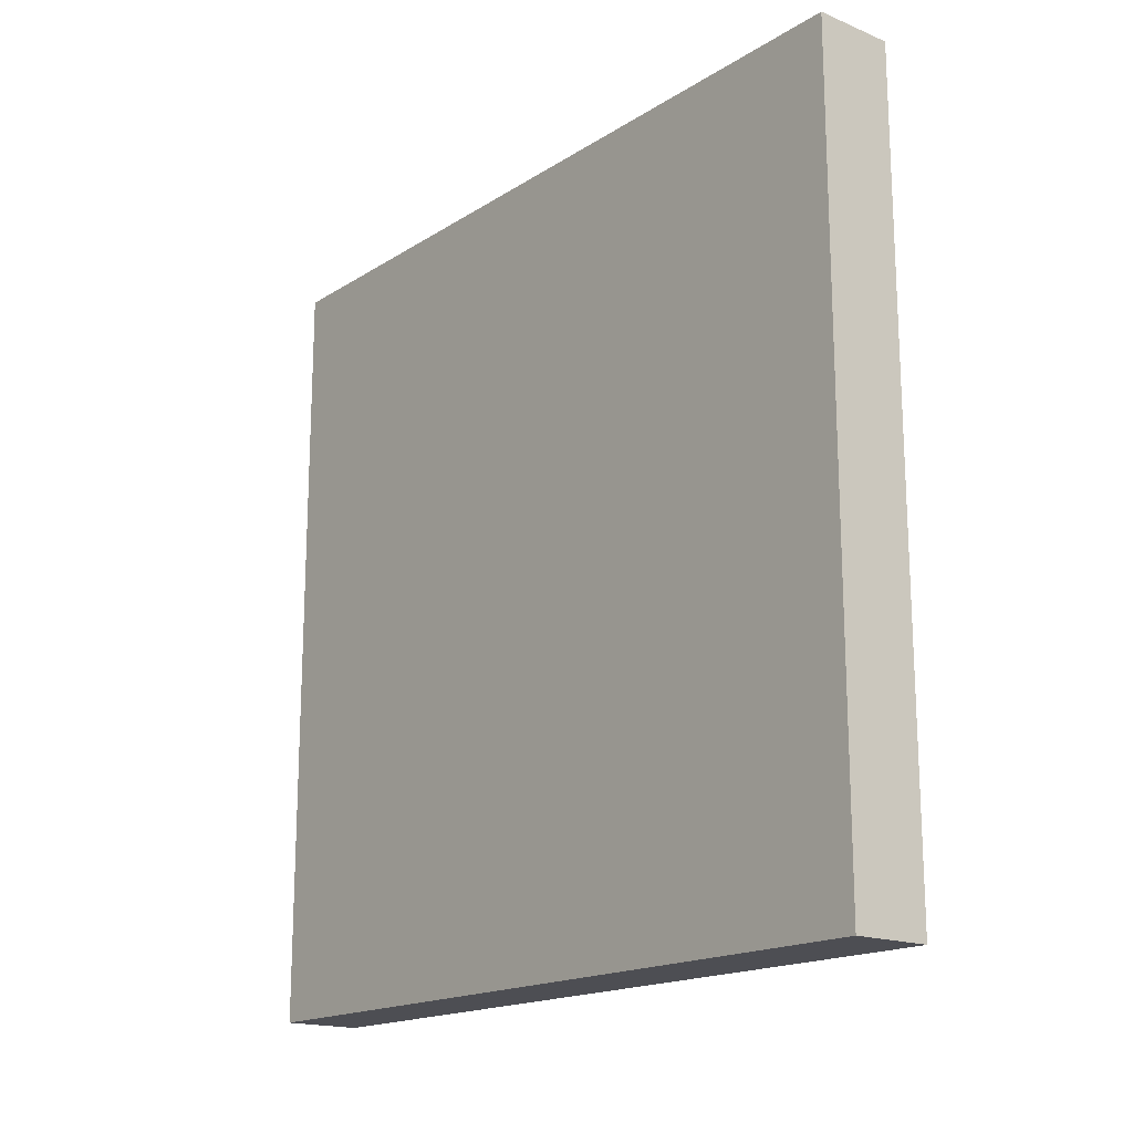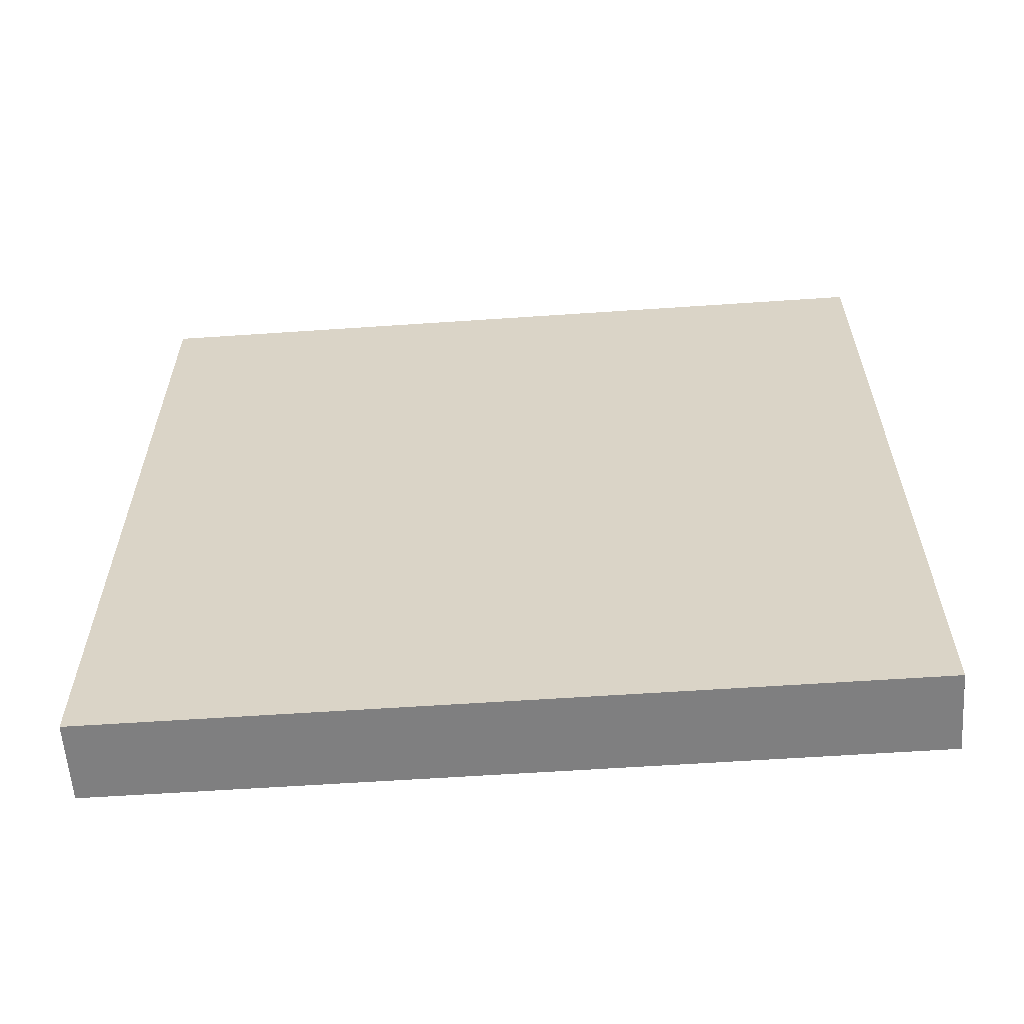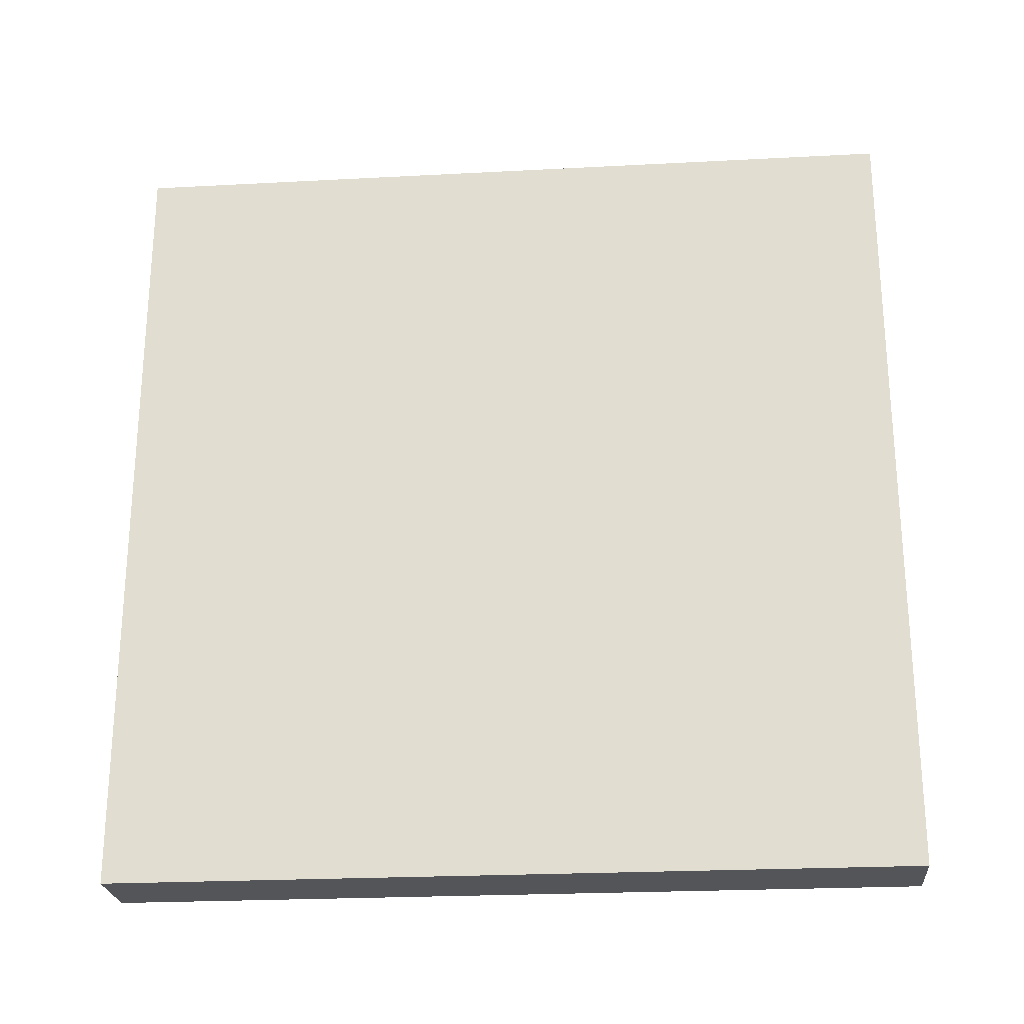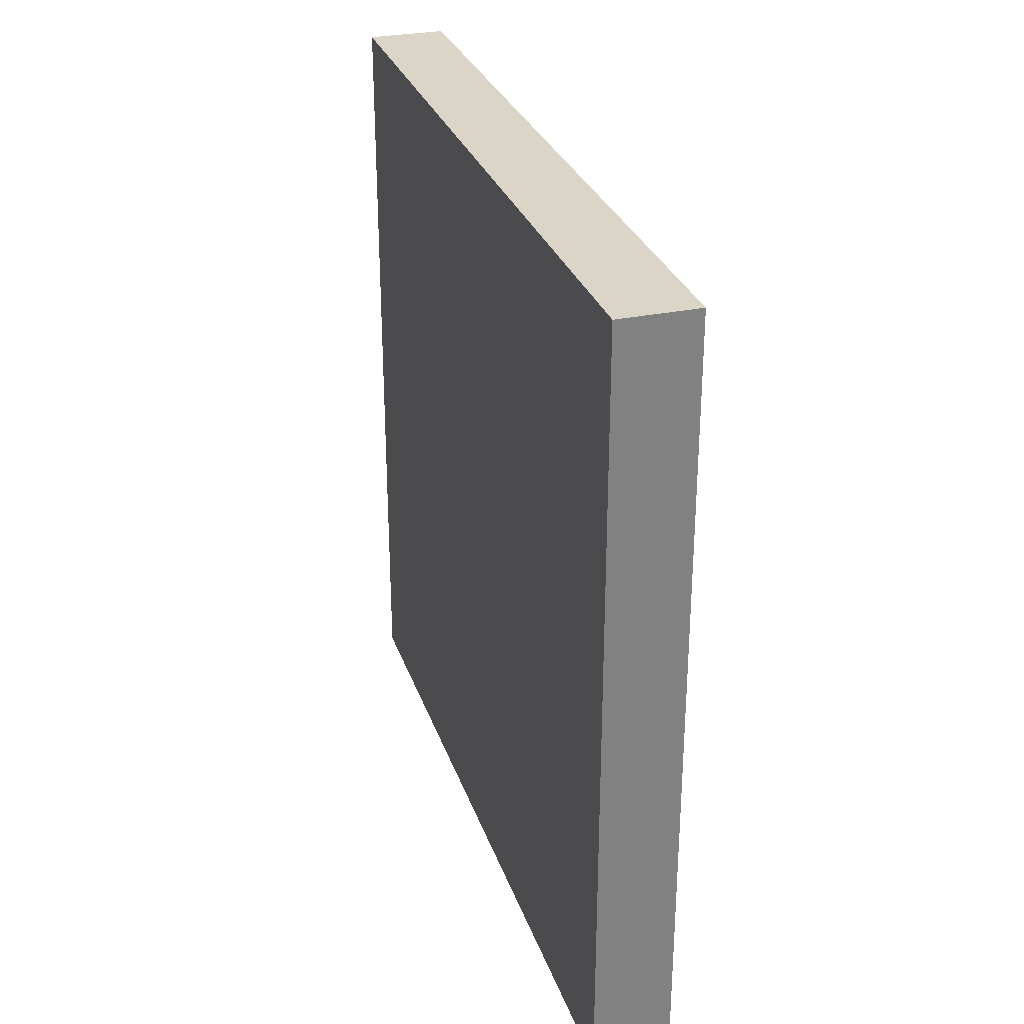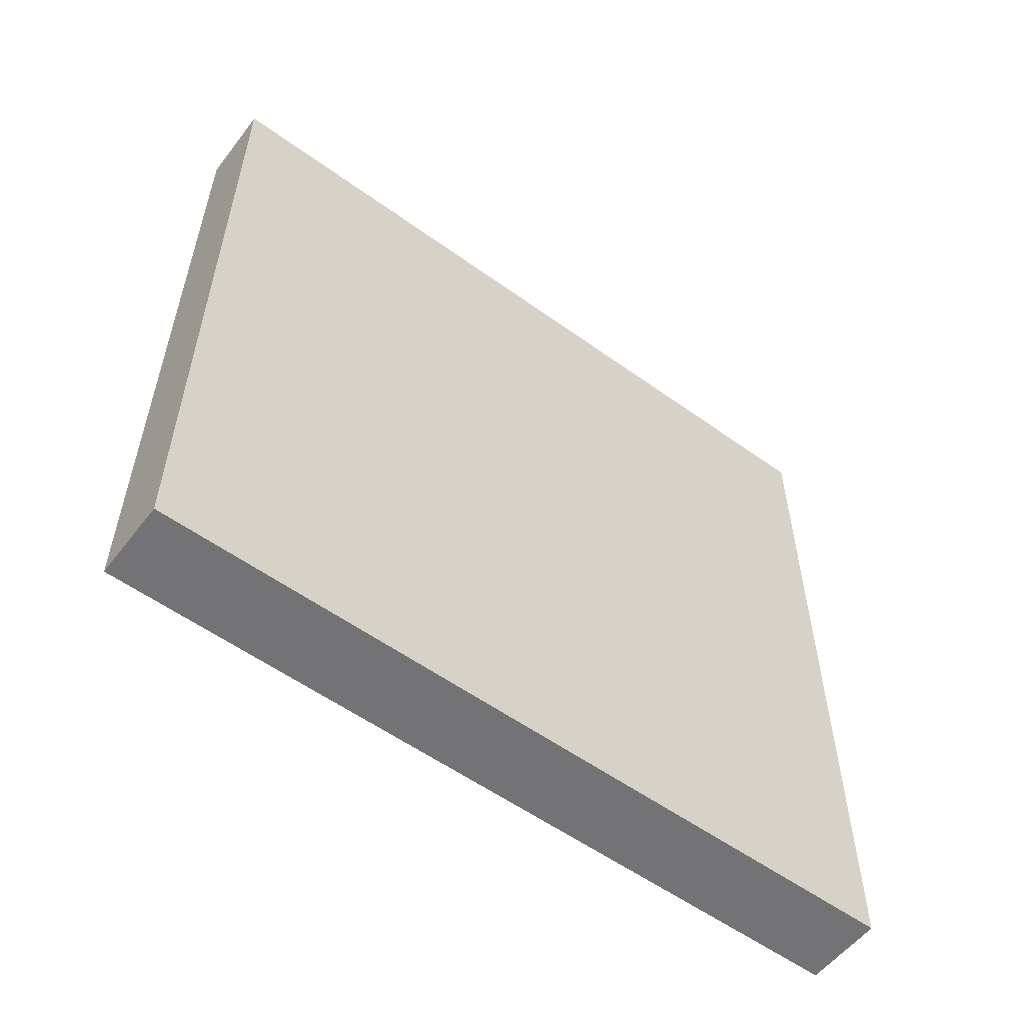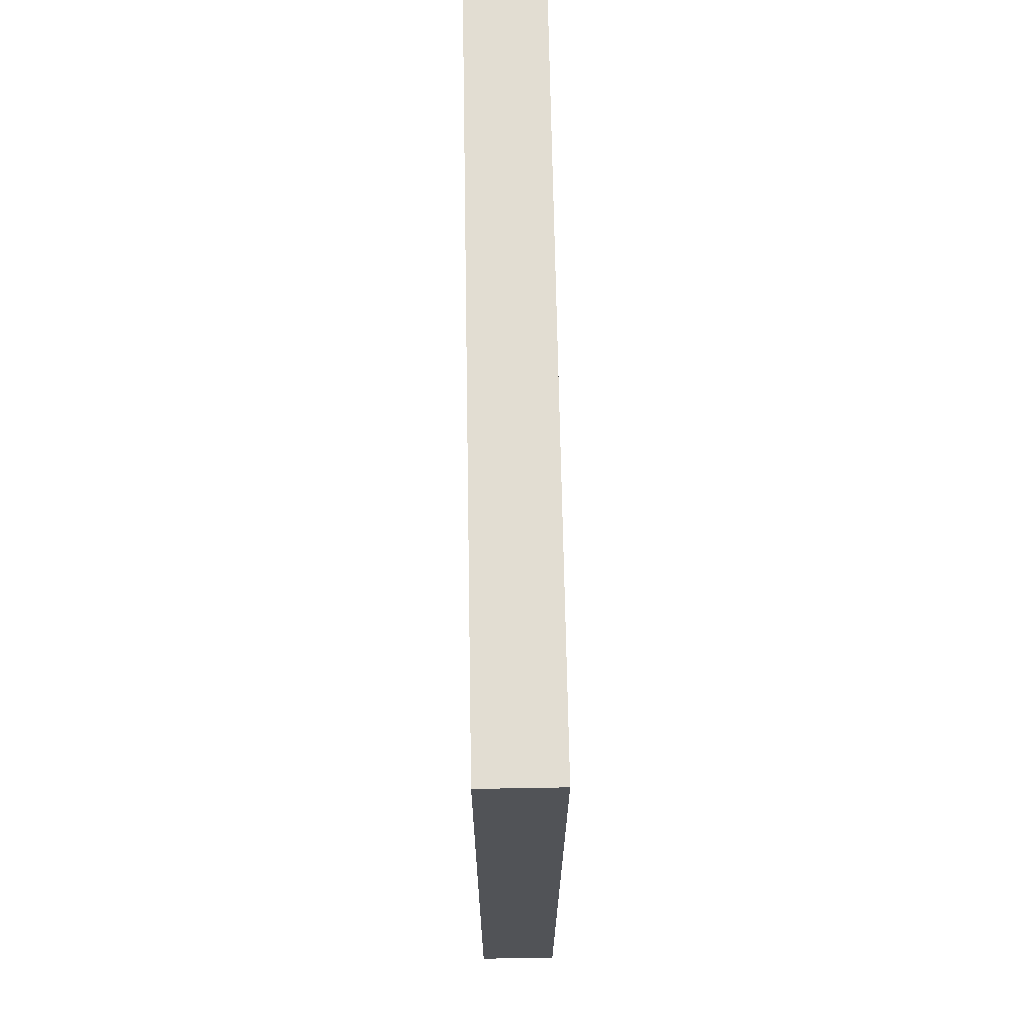
<metadata>
{"format":"obj","ext":"obj","renderer":"f3d","projection":"perspective","resolution":1024,"background":"white","views":[{"elev":-17.3,"azim":-39.1,"up":"+Y"},{"elev":-59.8,"azim":-86.0,"up":"+Y"},{"elev":-24.1,"azim":95.0,"up":"+Z"},{"elev":29.6,"azim":-17.2,"up":"+Z"},{"elev":-56.0,"azim":-127.1,"up":"+Z"},{"elev":68.2,"azim":179.0,"up":"+Z"}]}
</metadata>
<code>
o v 52.obj
v 0.95 1 -0.25
v 0.95 1 0.75
v 0.95 2 -0.25
v 0.95 2 0.75
v 1.05 1 -0.25
v 1.05 1 0.75
v 1.05 2 -0.25
v 1.05 2 0.75
v 0.95 2 -0.25
v 0.95 2 -0.25
v 0.95 1 -0.25
v 0.95 1 -0.25
v 0.95 1 0.75
v 0.95 1 0.75
v 0.95 2 0.75
v 0.95 2 0.75
v 1.05 2 -0.25
v 1.05 2 -0.25
v 1.05 2 0.75
v 1.05 2 0.75
v 1.05 1 -0.25
v 1.05 1 -0.25
v 1.05 1 0.75
v 1.05 1 0.75
f 11 13 15 9
f 10 16 19 17
f 18 20 23 21
f 22 24 14 12
f 3 7 5 1
f 8 4 2 6

</code>
